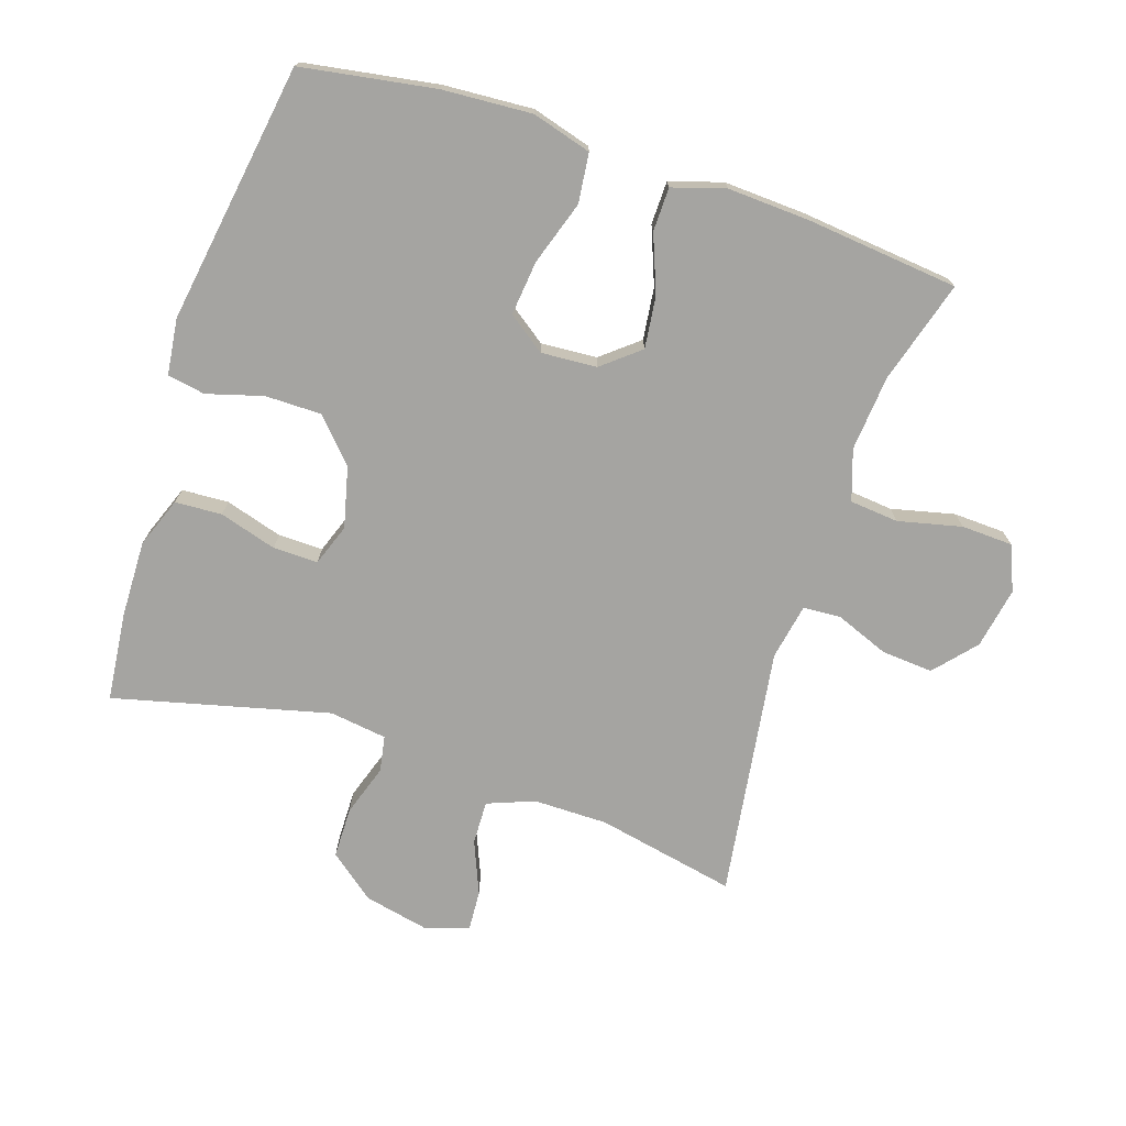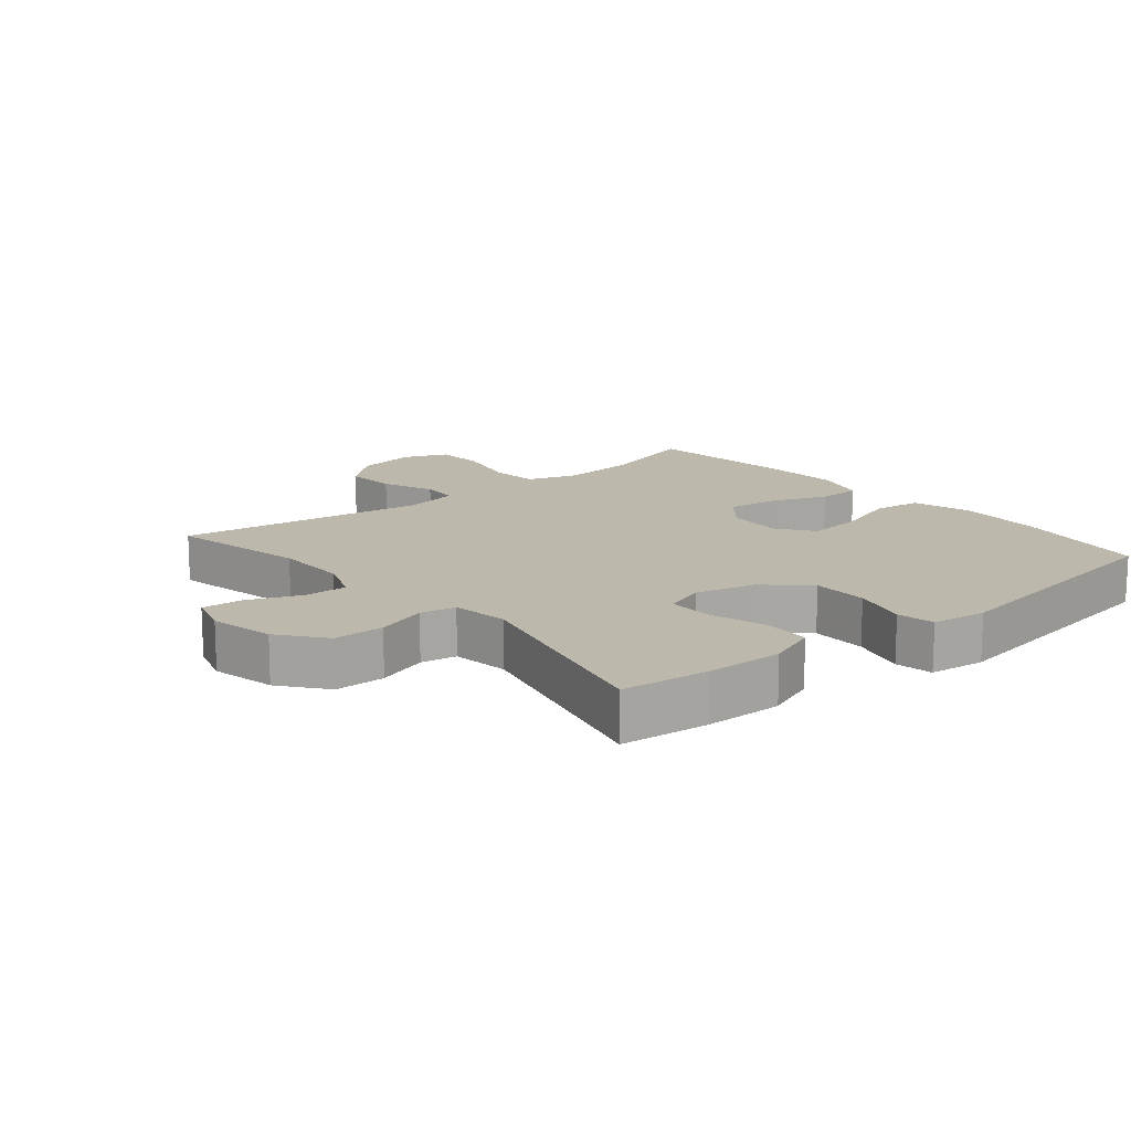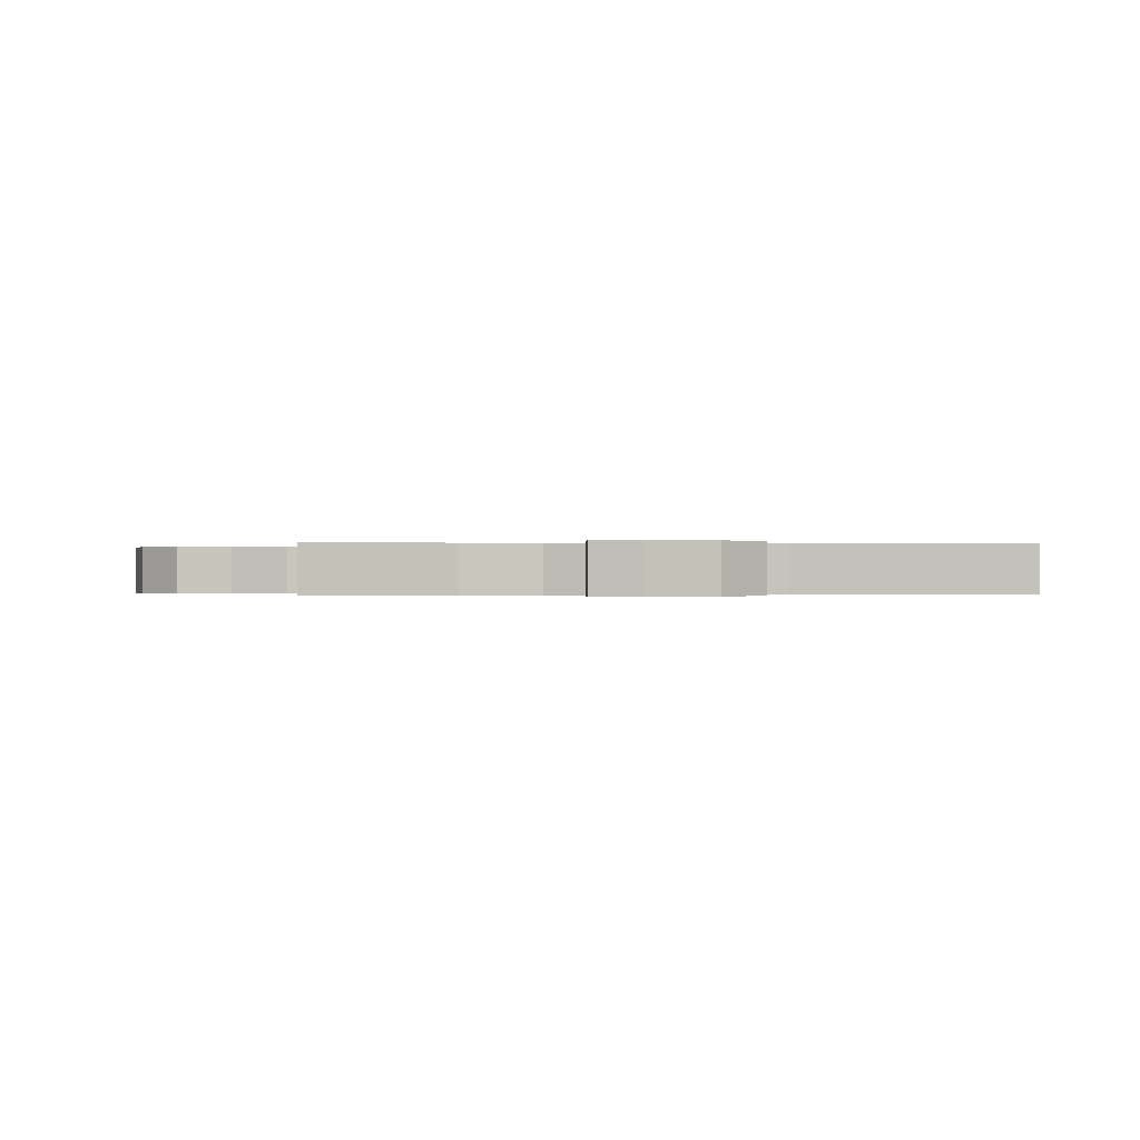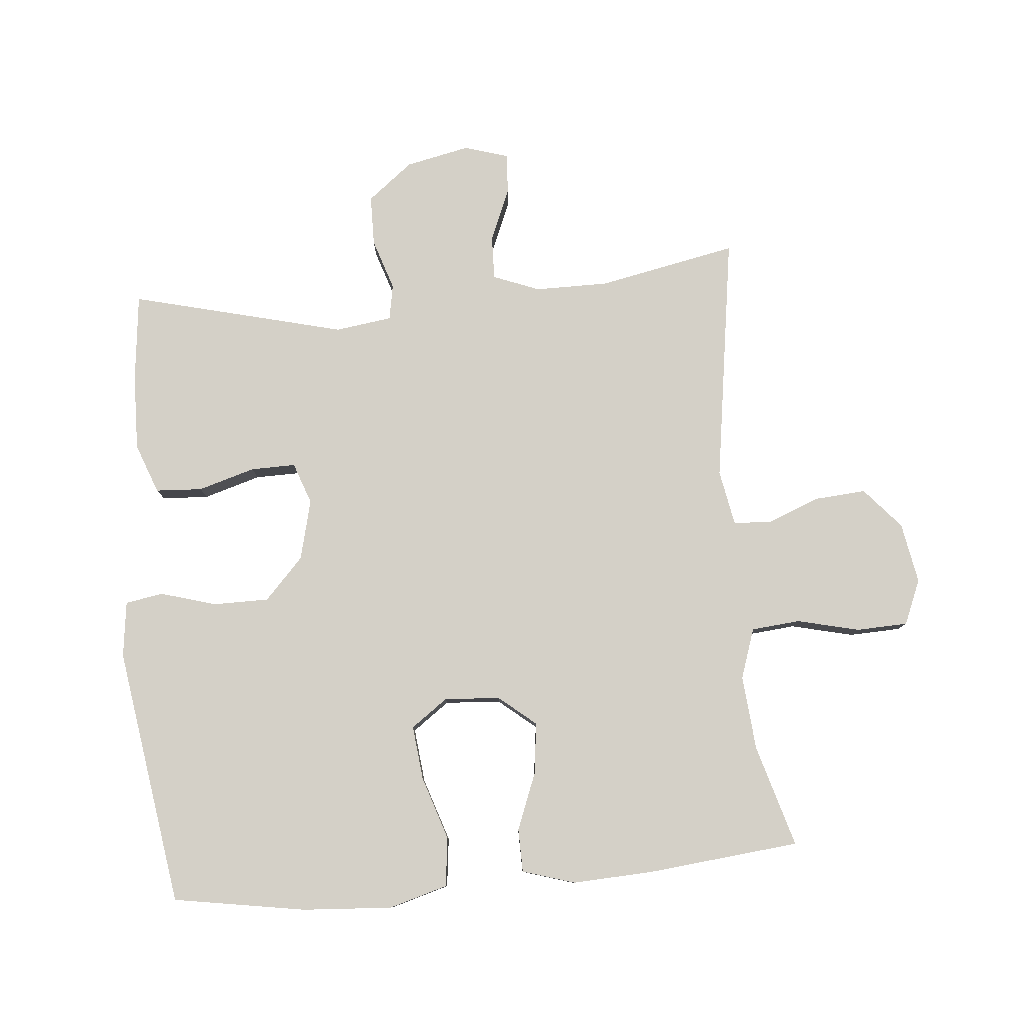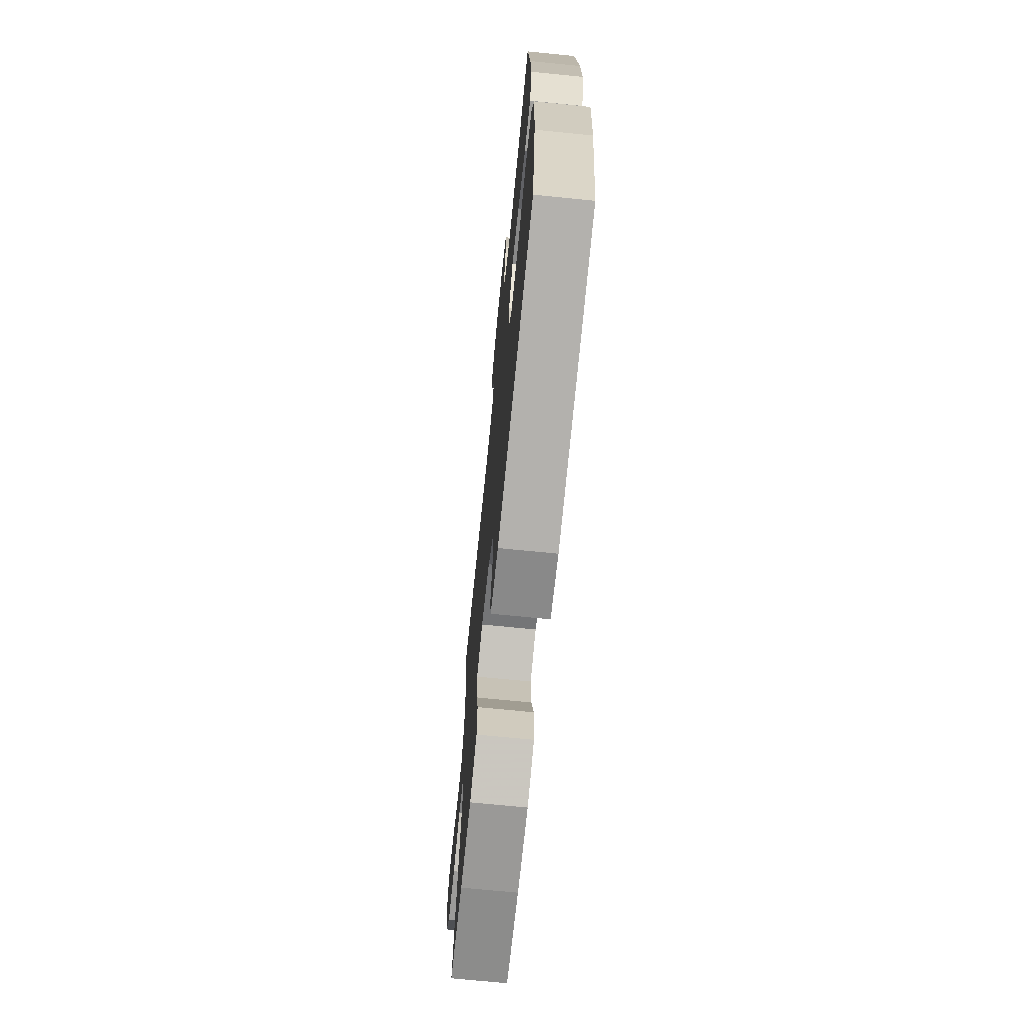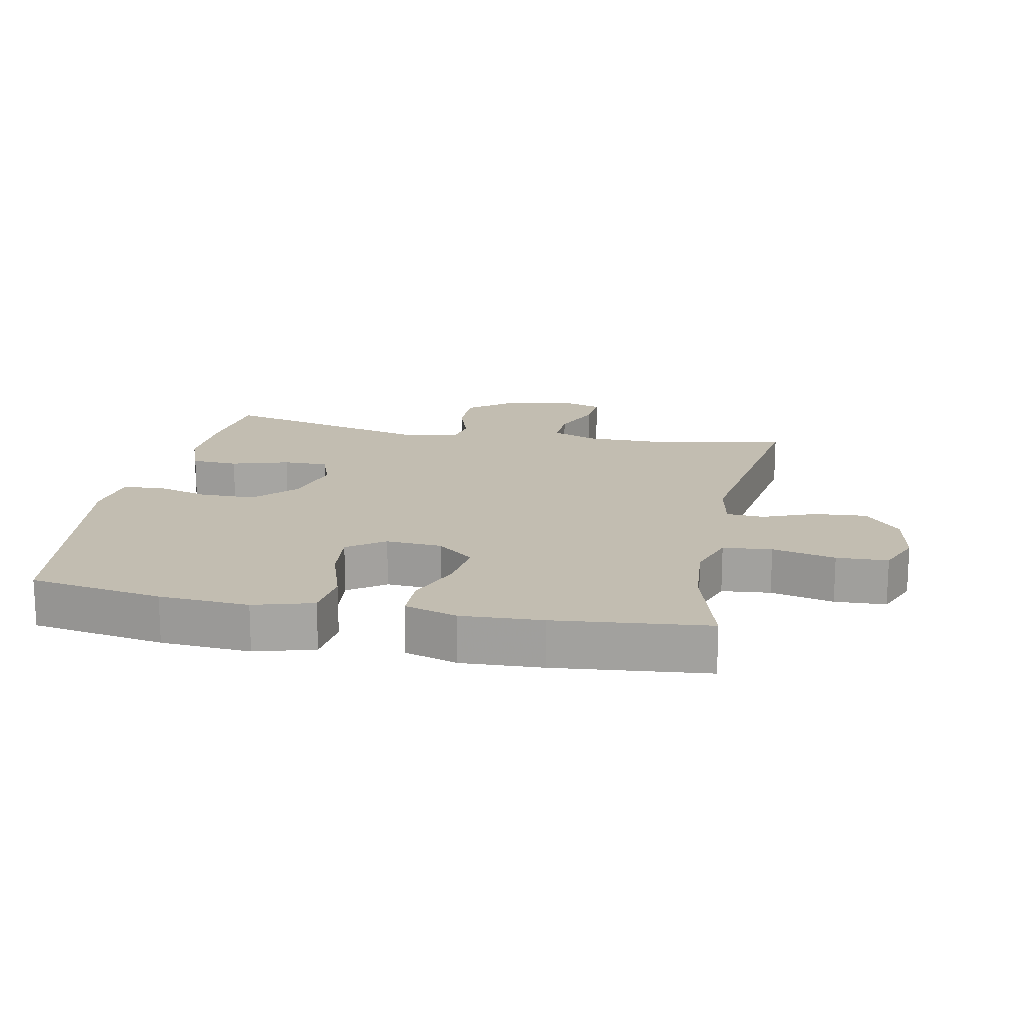
<metadata>
{"format":"obj","ext":"obj","renderer":"f3d","projection":"perspective","resolution":1024,"background":"white","views":[{"elev":-73.3,"azim":-108.3,"up":"+Y"},{"elev":14.8,"azim":140.0,"up":"+Y"},{"elev":-0.2,"azim":83.6,"up":"+Y"},{"elev":79.9,"azim":-95.1,"up":"+Y"},{"elev":-70.4,"azim":-95.7,"up":"+Z"},{"elev":16.8,"azim":-78.7,"up":"+Y"}]}
</metadata>
<code>
v 0.5 0.07 0.5
v 0.457 0.07 0.286
v 0.457 0.07 0.172
v 0.485 0.07 0.1
v 0.552 0.07 0.102
v 0.633 0.07 0.136
v 0.696 0.07 0.14
v 0.717 0.07 0.072
v 0.696 0.07 -0.027
v 0.641 0.07 -0.097
v 0.563 0.07 -0.098
v 0.484 0.07 -0.072
v 0.429 0.07 -0.082
v 0.417 0.07 -0.17
v 0.5 0.07 -0.5
v 0.364 0.07 -0.515
v 0.246 0.07 -0.518
v 0.169 0.07 -0.489
v 0.165 0.07 -0.417
v 0.191 0.07 -0.329
v 0.192 0.07 -0.26
v 0.128 0.07 -0.237
v 0.035 0.07 -0.26
v -0.029 0.07 -0.32
v -0.029 0.07 -0.406
v -0.004 0.07 -0.492
v -0.014 0.07 -0.55
v -0.1 0.07 -0.561
v -0.5 0.07 -0.5
v -0.534 0.07 -0.295
v -0.543 0.07 -0.157
v -0.517 0.07 -0.066
v -0.441 0.07 -0.057
v -0.343 0.07 -0.089
v -0.259 0.07 -0.098
v -0.218 0.07 -0.041
v -0.224 0.07 0.045
v -0.271 0.07 0.102
v -0.351 0.07 0.092
v -0.438 0.07 0.058
v -0.505 0.07 0.059
v -0.53 0.07 0.14
v -0.524 0.07 0.265
v -0.5 0.07 0.5
v -0.342 0.07 0.454
v -0.226 0.07 0.444
v -0.149 0.07 0.47
v -0.142 0.07 0.545
v -0.165 0.07 0.642
v -0.162 0.07 0.721
v -0.093 0.07 0.75
v 0.001 0.07 0.733
v 0.064 0.07 0.678
v 0.058 0.07 0.598
v 0.026 0.07 0.517
v 0.03 0.07 0.459
v 0.116 0.07 0.443
v 0.5 0 0.5
v 0.457 0 0.286
v 0.457 0 0.172
v 0.485 0 0.1
v 0.552 0 0.102
v 0.633 0 0.136
v 0.696 0 0.14
v 0.717 0 0.072
v 0.696 0 -0.027
v 0.641 0 -0.097
v 0.563 0 -0.098
v 0.484 0 -0.072
v 0.429 0 -0.082
v 0.417 0 -0.17
v 0.5 0 -0.5
v 0.364 0 -0.515
v 0.246 0 -0.518
v 0.169 0 -0.489
v 0.165 0 -0.417
v 0.191 0 -0.329
v 0.192 0 -0.26
v 0.128 0 -0.237
v 0.035 0 -0.26
v -0.029 0 -0.32
v -0.029 0 -0.406
v -0.004 0 -0.492
v -0.014 0 -0.55
v -0.1 0 -0.561
v -0.5 0 -0.5
v -0.534 0 -0.295
v -0.543 0 -0.157
v -0.517 0 -0.066
v -0.441 0 -0.057
v -0.343 0 -0.089
v -0.259 0 -0.098
v -0.218 0 -0.041
v -0.224 0 0.045
v -0.271 0 0.102
v -0.351 0 0.092
v -0.438 0 0.058
v -0.505 0 0.059
v -0.53 0 0.14
v -0.524 0 0.265
v -0.5 0 0.5
v -0.342 0 0.454
v -0.226 0 0.444
v -0.149 0 0.47
v -0.142 0 0.545
v -0.165 0 0.642
v -0.162 0 0.721
v -0.093 0 0.75
v 0.001 0 0.733
v 0.064 0 0.678
v 0.058 0 0.598
v 0.026 0 0.517
v 0.03 0 0.459
v 0.116 0 0.443
f 52 53 54 55
f 52 55 56
f 51 52 56
f 48 49 50 51
f 47 48 51 56
f 46 47 56 57
f 42 43 44 45
f 42 45 46
f 39 40 41 42
f 38 39 42 46
f 37 38 46 57
f 31 32 33 34
f 31 34 35
f 30 31 35
f 29 30 35
f 28 29 35 36
f 25 26 27 28
f 24 25 28 36
f 17 18 19 20
f 17 20 21
f 14 15 16 17
f 13 14 17 21
f 9 10 11 12
f 9 12 13
f 8 9 13
f 5 6 7 8
f 4 5 8 13
f 3 4 13 21
f 37 57 1 2
f 23 24 36 37
f 22 23 37 2
f 2 3 21 22
f 112 111 110 109
f 113 112 109
f 113 109 108
f 108 107 106 105
f 113 108 105 104
f 114 113 104 103
f 102 101 100 99
f 103 102 99
f 99 98 97 96
f 103 99 96 95
f 114 103 95 94
f 91 90 89 88
f 92 91 88
f 92 88 87
f 92 87 86
f 93 92 86 85
f 85 84 83 82
f 93 85 82 81
f 77 76 75 74
f 78 77 74
f 74 73 72 71
f 78 74 71 70
f 69 68 67 66
f 70 69 66
f 70 66 65
f 65 64 63 62
f 70 65 62 61
f 78 70 61 60
f 59 58 114 94
f 94 93 81 80
f 59 94 80 79
f 79 78 60 59
f 1 58 59 2
f 2 59 60 3
f 3 60 61 4
f 4 61 62 5
f 5 62 63 6
f 6 63 64 7
f 7 64 65 8
f 8 65 66 9
f 9 66 67 10
f 10 67 68 11
f 11 68 69 12
f 12 69 70 13
f 13 70 71 14
f 14 71 72 15
f 15 72 73 16
f 16 73 74 17
f 17 74 75 18
f 18 75 76 19
f 19 76 77 20
f 20 77 78 21
f 21 78 79 22
f 22 79 80 23
f 23 80 81 24
f 24 81 82 25
f 25 82 83 26
f 26 83 84 27
f 27 84 85 28
f 28 85 86 29
f 29 86 87 30
f 30 87 88 31
f 31 88 89 32
f 32 89 90 33
f 33 90 91 34
f 34 91 92 35
f 35 92 93 36
f 36 93 94 37
f 37 94 95 38
f 38 95 96 39
f 39 96 97 40
f 40 97 98 41
f 41 98 99 42
f 42 99 100 43
f 43 100 101 44
f 44 101 102 45
f 45 102 103 46
f 46 103 104 47
f 47 104 105 48
f 48 105 106 49
f 49 106 107 50
f 50 107 108 51
f 51 108 109 52
f 52 109 110 53
f 53 110 111 54
f 54 111 112 55
f 55 112 113 56
f 56 113 114 57
f 57 114 58 1

</code>
